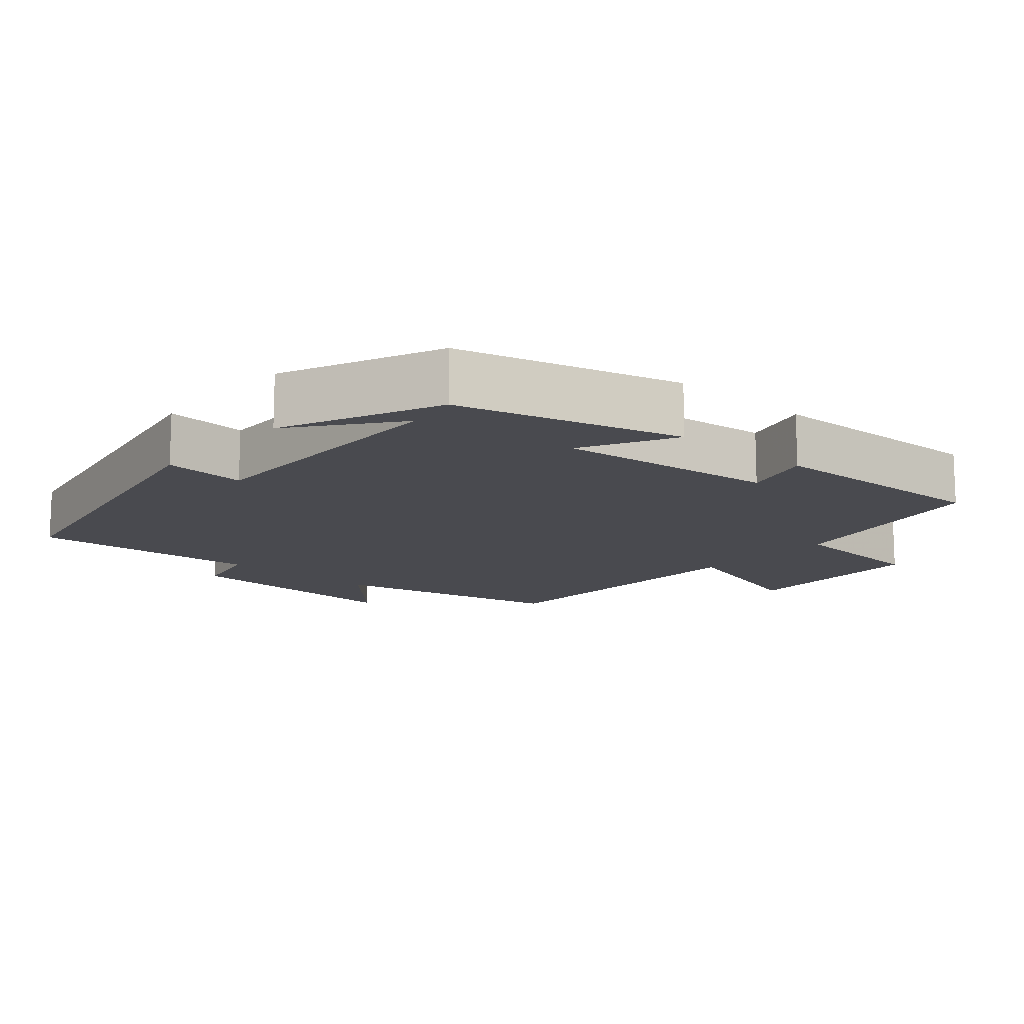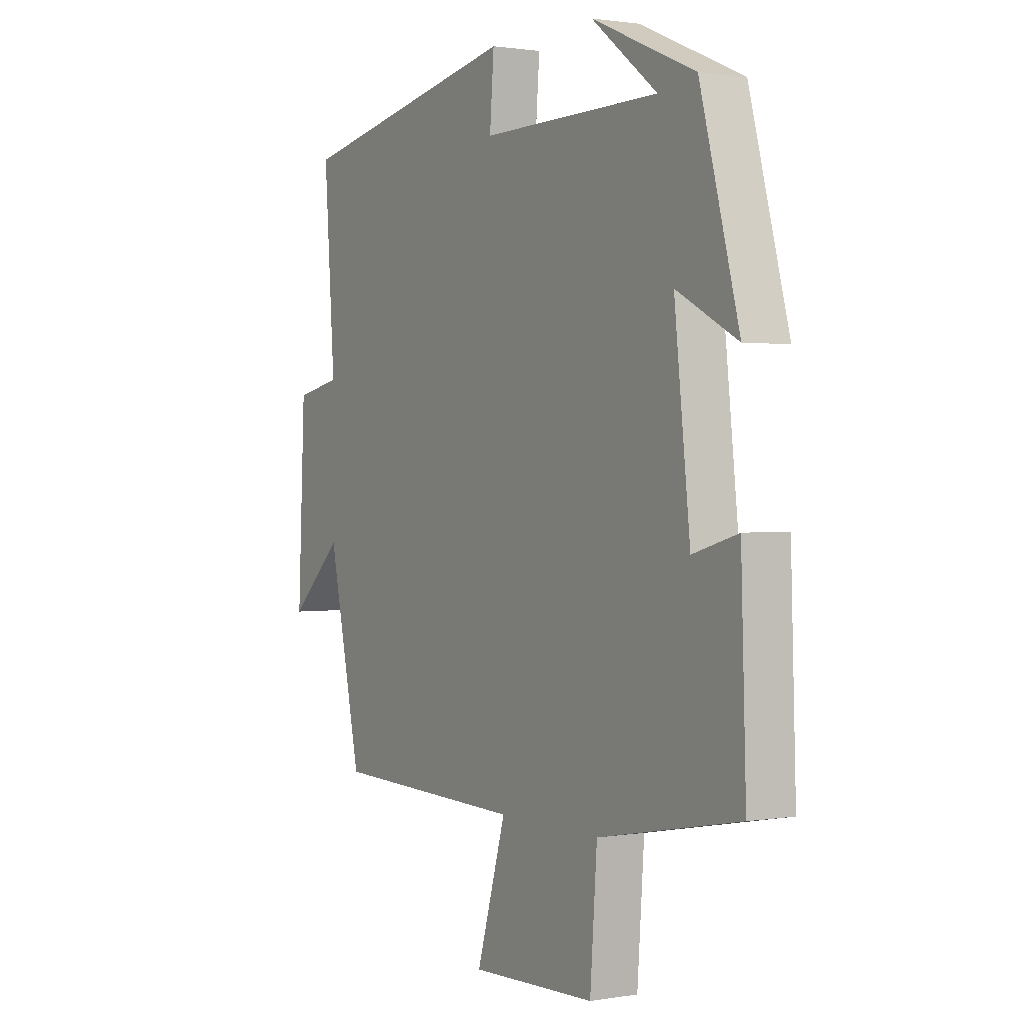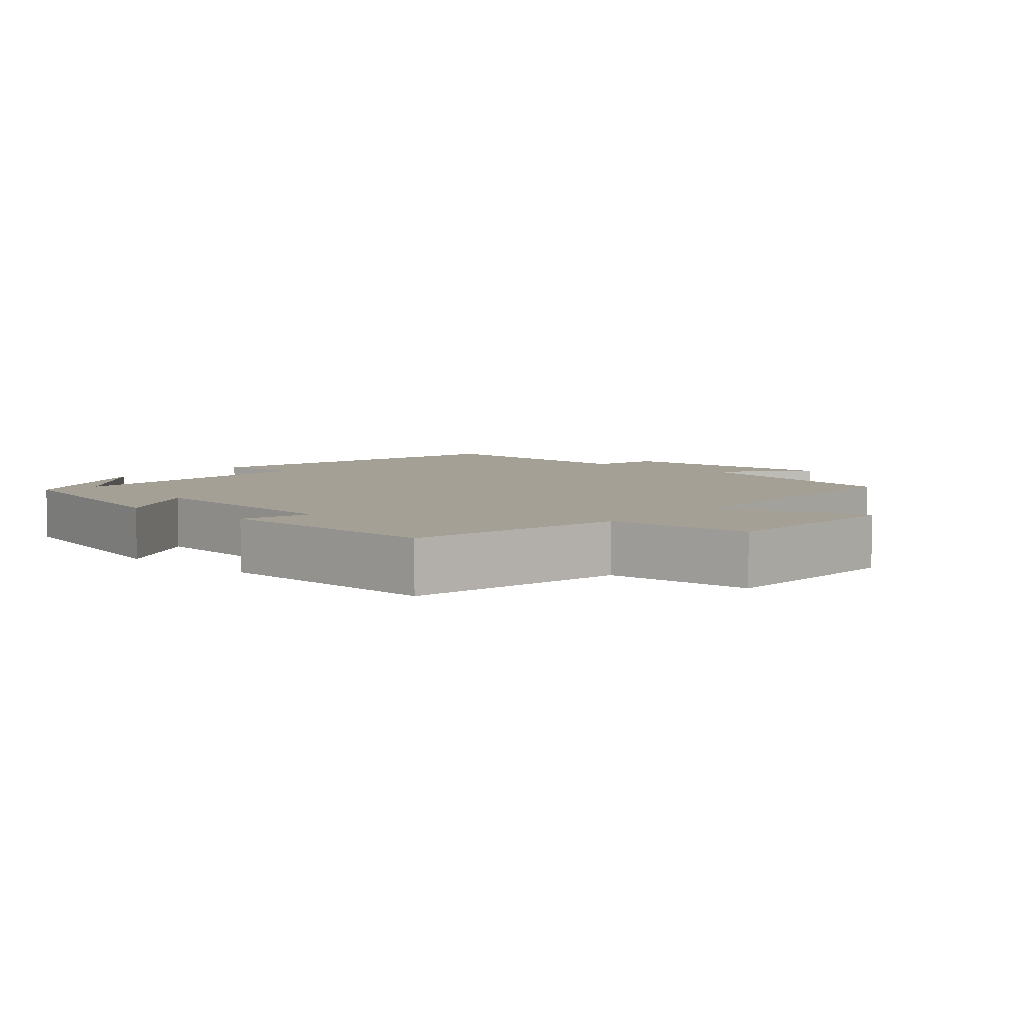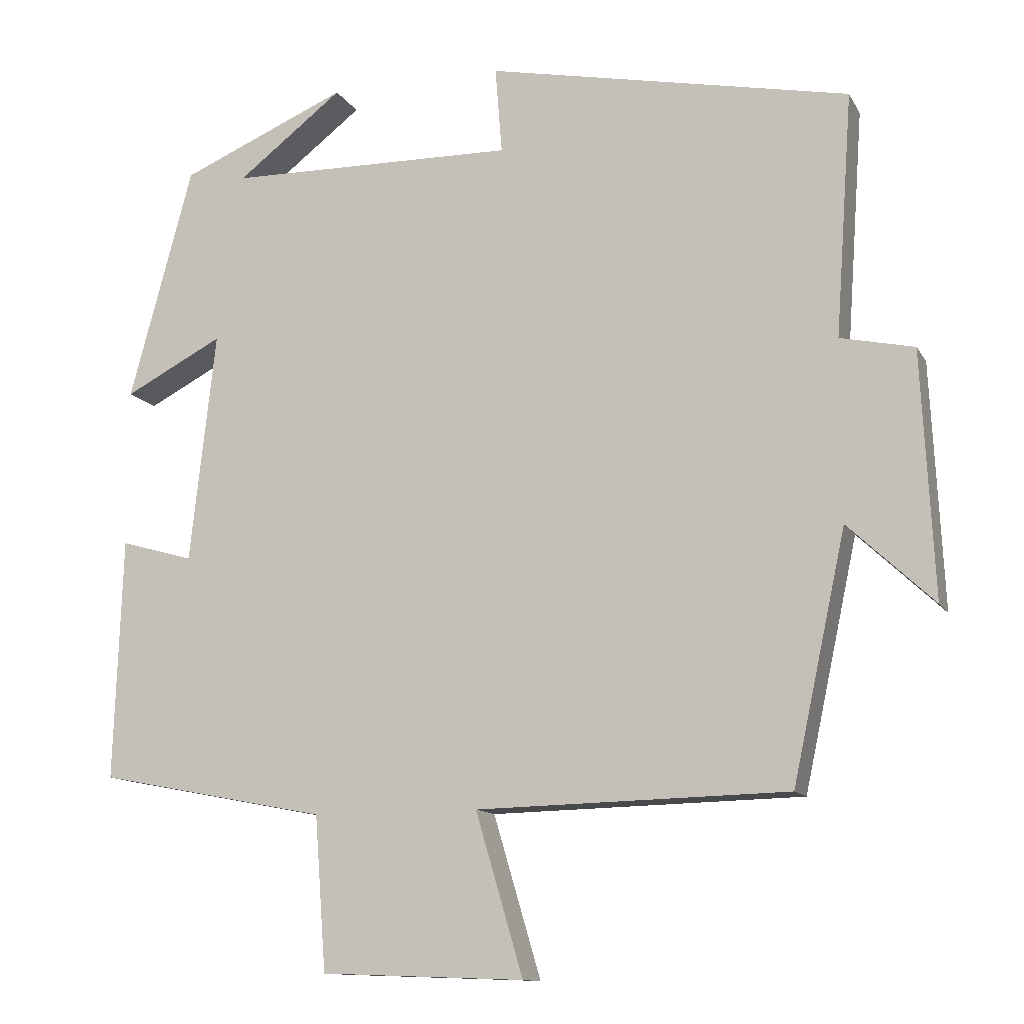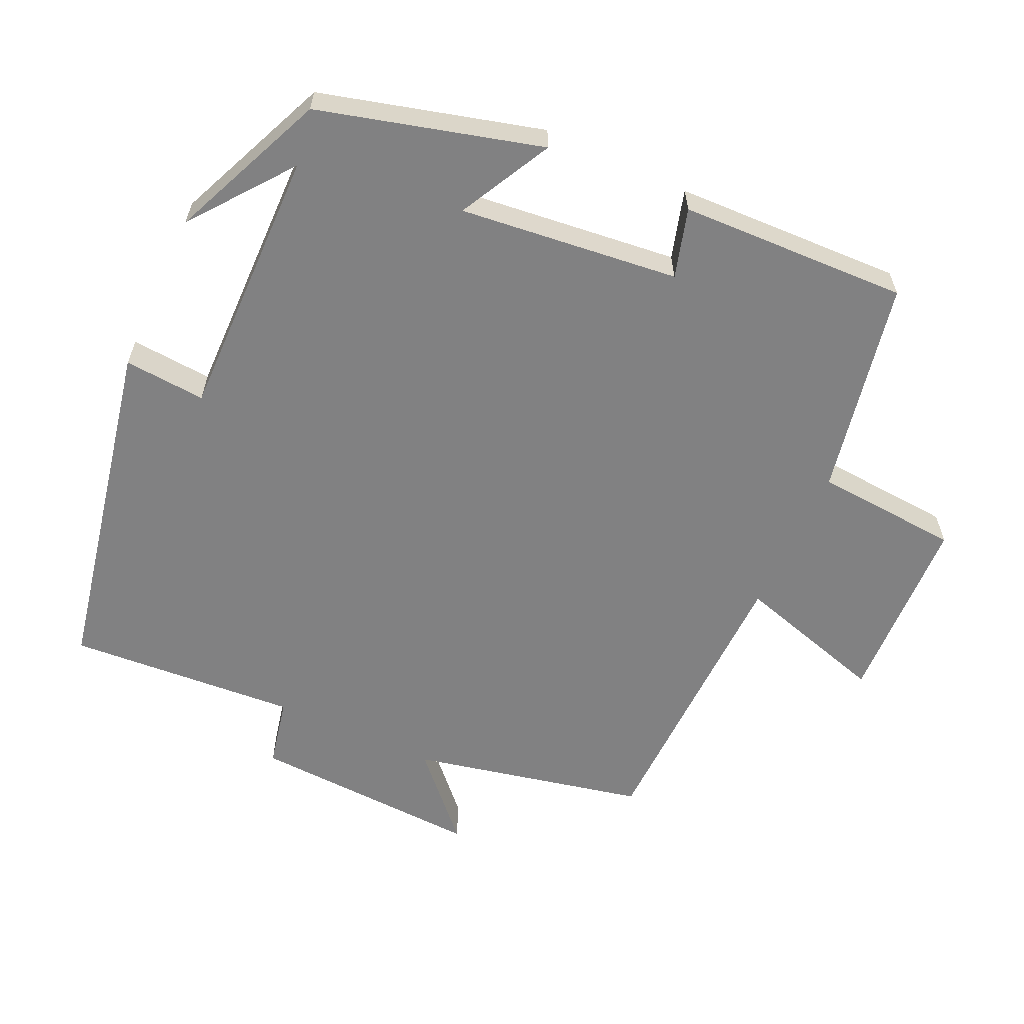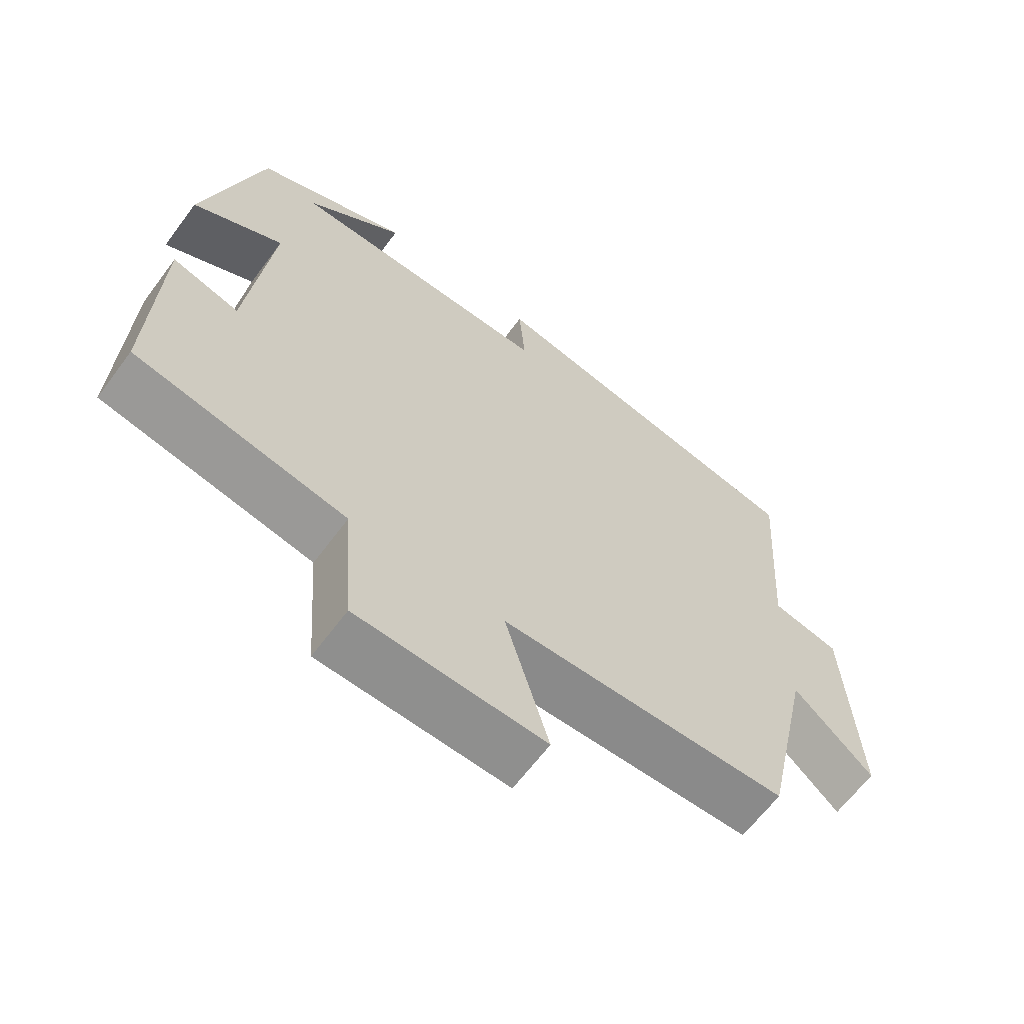
<metadata>
{"format":"obj","ext":"obj","renderer":"f3d","projection":"perspective","resolution":1024,"background":"white","views":[{"elev":-13.5,"azim":48.6,"up":"+Y"},{"elev":1.3,"azim":58.8,"up":"+Z"},{"elev":5.9,"azim":131.0,"up":"+Y"},{"elev":-12.1,"azim":-160.8,"up":"+Z"},{"elev":-60.5,"azim":65.3,"up":"+Y"},{"elev":-64.1,"azim":143.4,"up":"+Z"}]}
</metadata>
<code>
v -0.429 0.07 -0.49
v -0.5 0.07 -0.161
v -0.614 0.07 -0.268
v -0.598 0.07 0.058
v -0.5 0.07 0.079
v -0.523 0.07 0.403
v -0.04 0.07 0.5
v -0.049 0.07 0.385
v 0.335 0.07 0.391
v 0.194 0.07 0.5
v 0.416 0.07 0.405
v 0.5 0.07 0.093
v 0.369 0.07 0.161
v 0.403 0.07 -0.147
v 0.5 0.07 -0.119
v 0.511 0.07 -0.441
v 0.207 0.07 -0.5
v 0.192 0.07 -0.704
v -0.078 0.07 -0.714
v -0.015 0.07 -0.5
v -0.429 0 -0.49
v -0.5 0 -0.161
v -0.614 0 -0.268
v -0.598 0 0.058
v -0.5 0 0.079
v -0.523 0 0.403
v -0.04 0 0.5
v -0.049 0 0.385
v 0.335 0 0.391
v 0.194 0 0.5
v 0.416 0 0.405
v 0.5 0 0.093
v 0.369 0 0.161
v 0.403 0 -0.147
v 0.5 0 -0.119
v 0.511 0 -0.441
v 0.207 0 -0.5
v 0.192 0 -0.704
v -0.078 0 -0.714
v -0.015 0 -0.5
f 17 18 19 20
f 17 20 1 2
f 14 15 16 17
f 13 14 17 2
f 11 12 13
f 11 13 2
f 9 10 11
f 9 11 2
f 8 9 2
f 5 6 7 8
f 5 8 2 3
f 3 4 5
f 40 39 38 37
f 22 21 40 37
f 37 36 35 34
f 22 37 34 33
f 33 32 31
f 22 33 31
f 31 30 29
f 22 31 29
f 22 29 28
f 28 27 26 25
f 23 22 28 25
f 25 24 23
f 1 21 22 2
f 2 22 23 3
f 3 23 24 4
f 4 24 25 5
f 5 25 26 6
f 6 26 27 7
f 7 27 28 8
f 8 28 29 9
f 9 29 30 10
f 10 30 31 11
f 11 31 32 12
f 12 32 33 13
f 13 33 34 14
f 14 34 35 15
f 15 35 36 16
f 16 36 37 17
f 17 37 38 18
f 18 38 39 19
f 19 39 40 20
f 20 40 21 1

</code>
